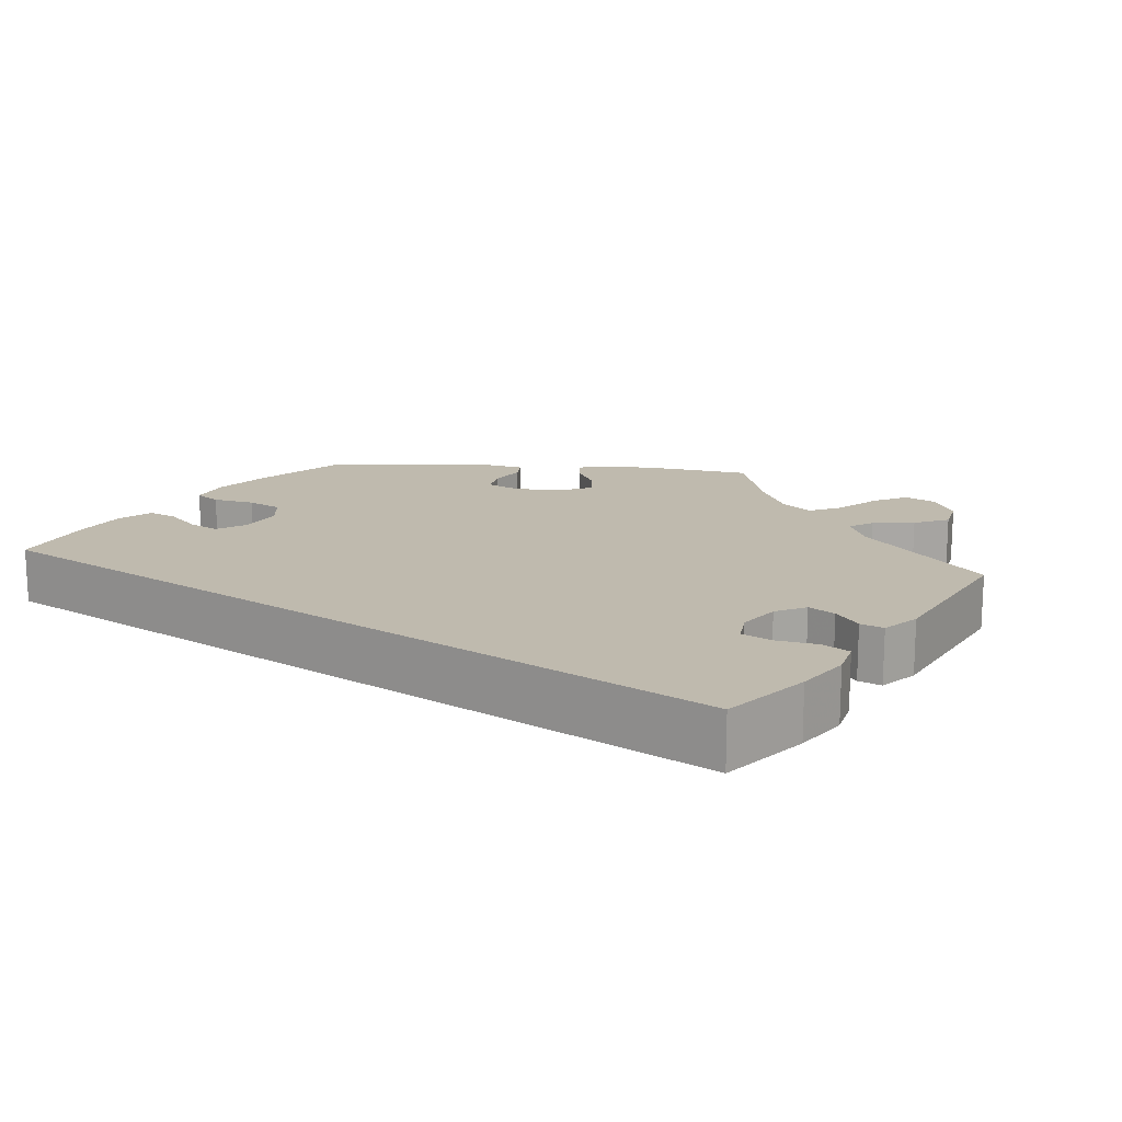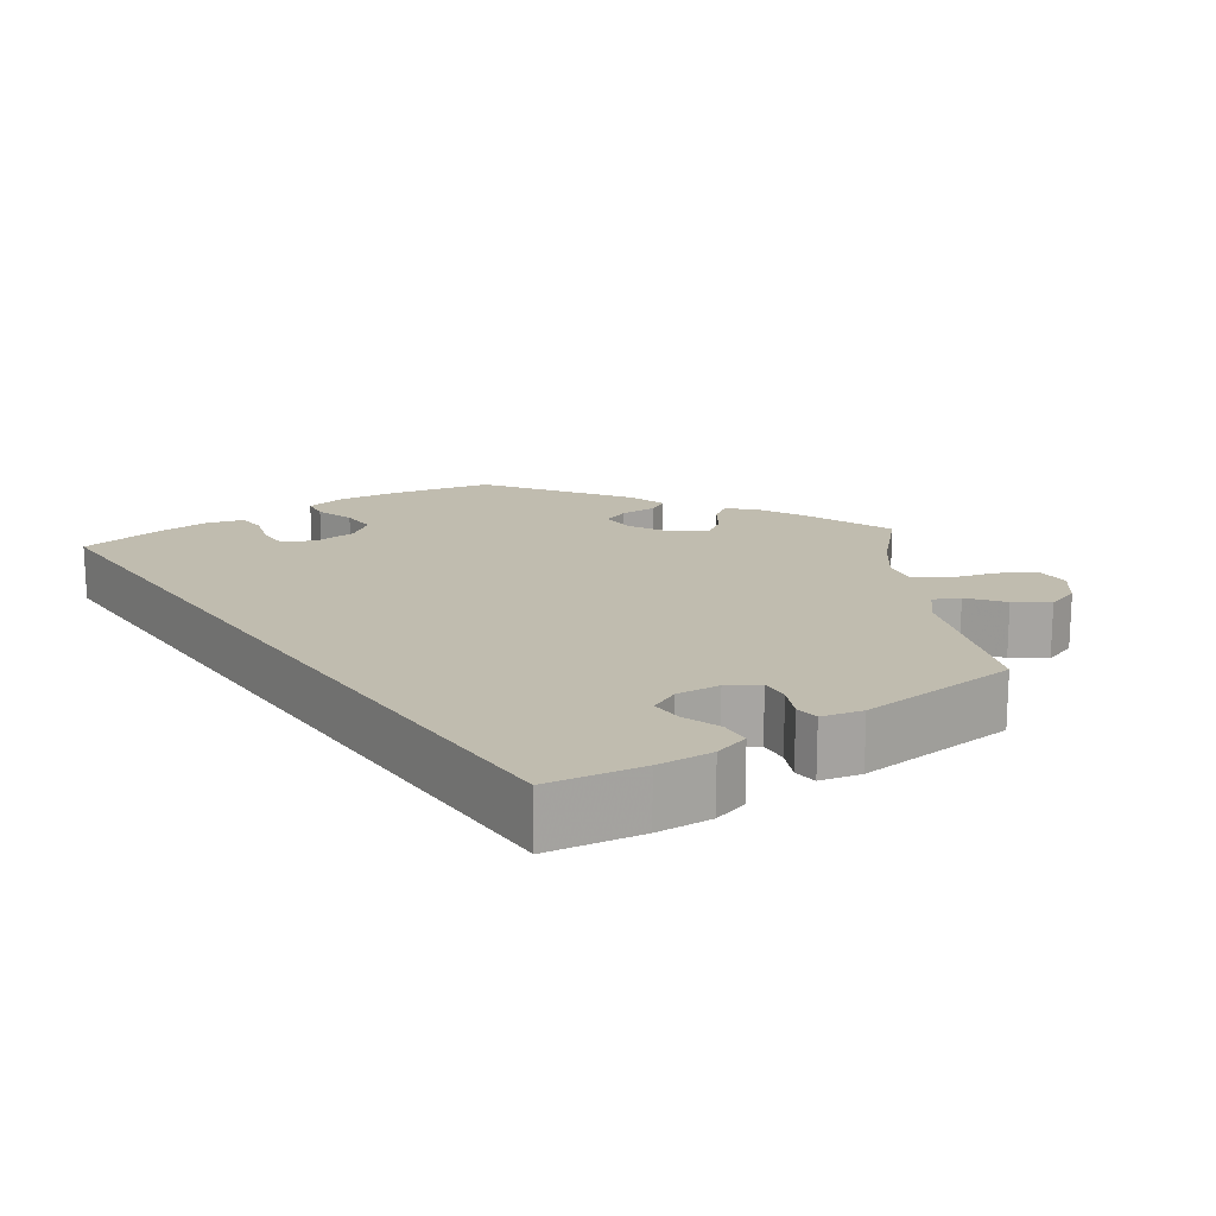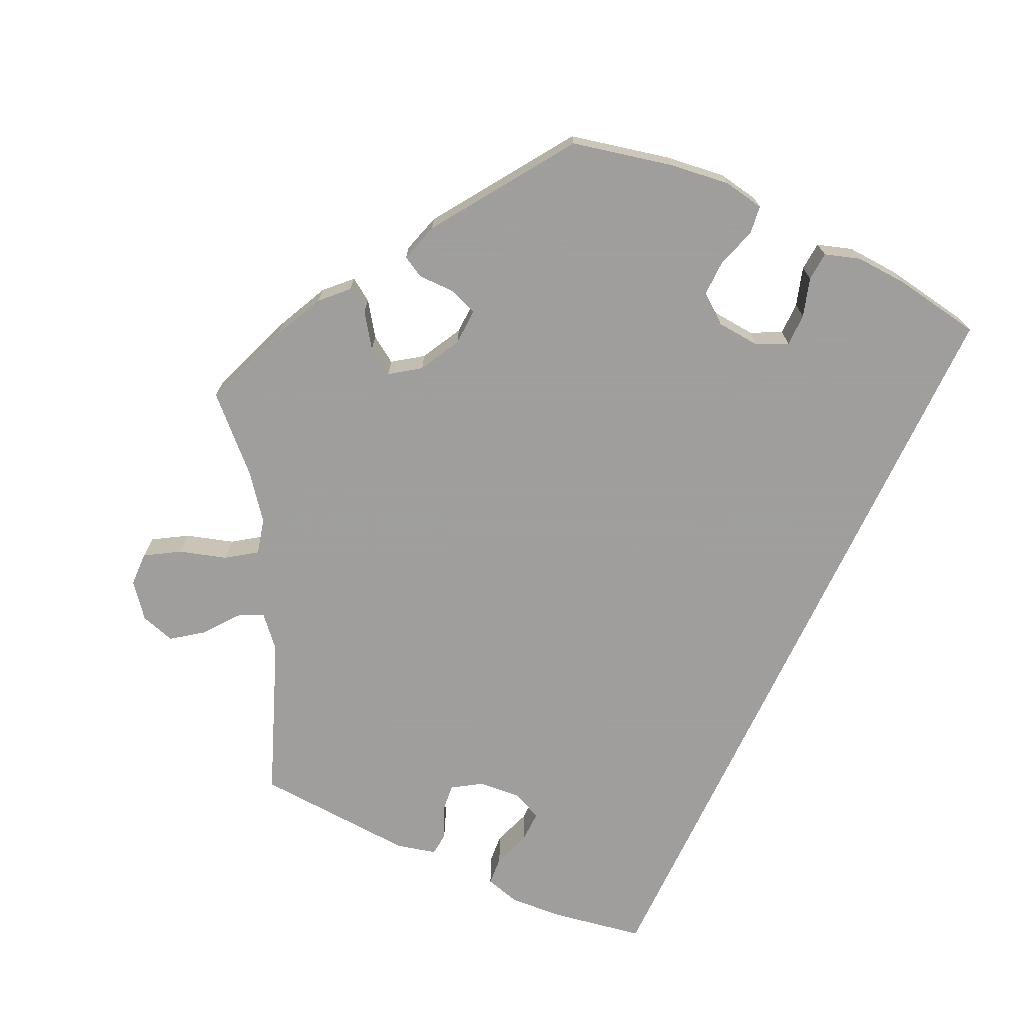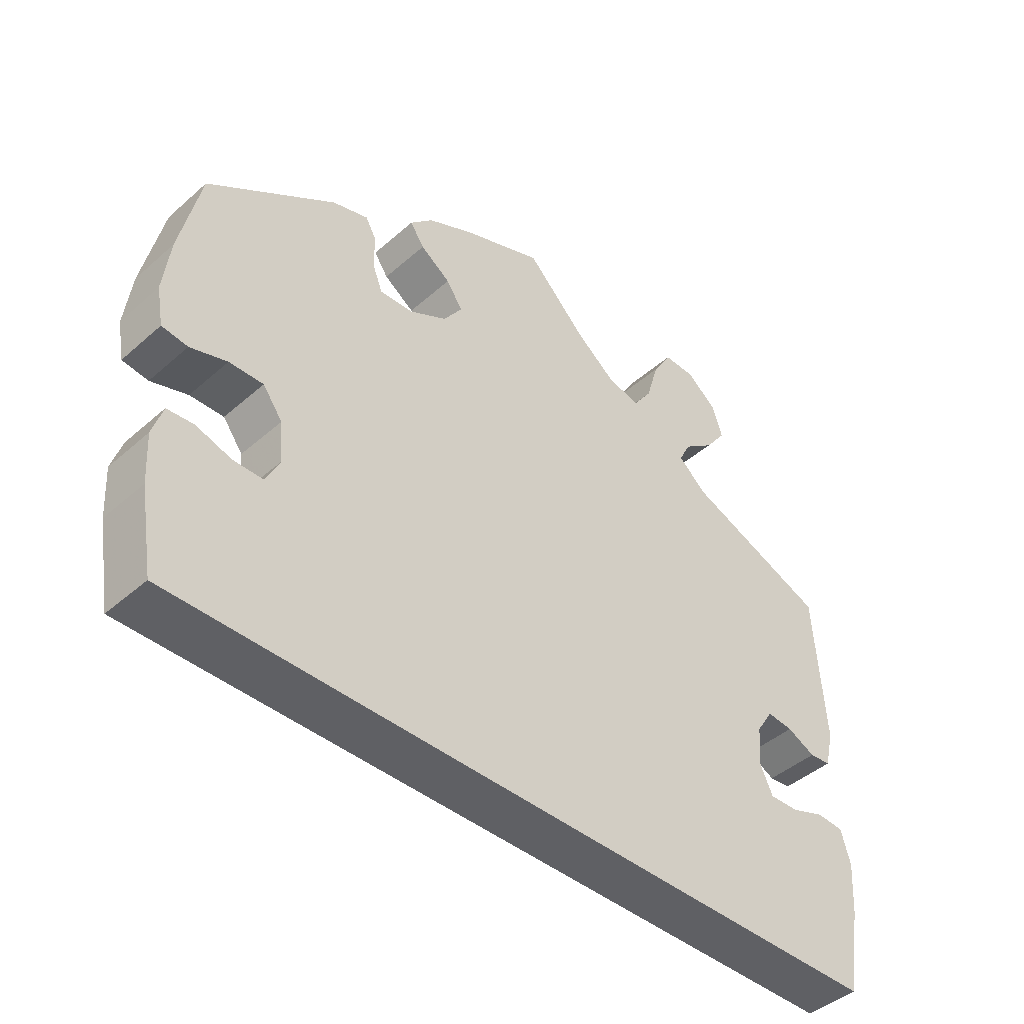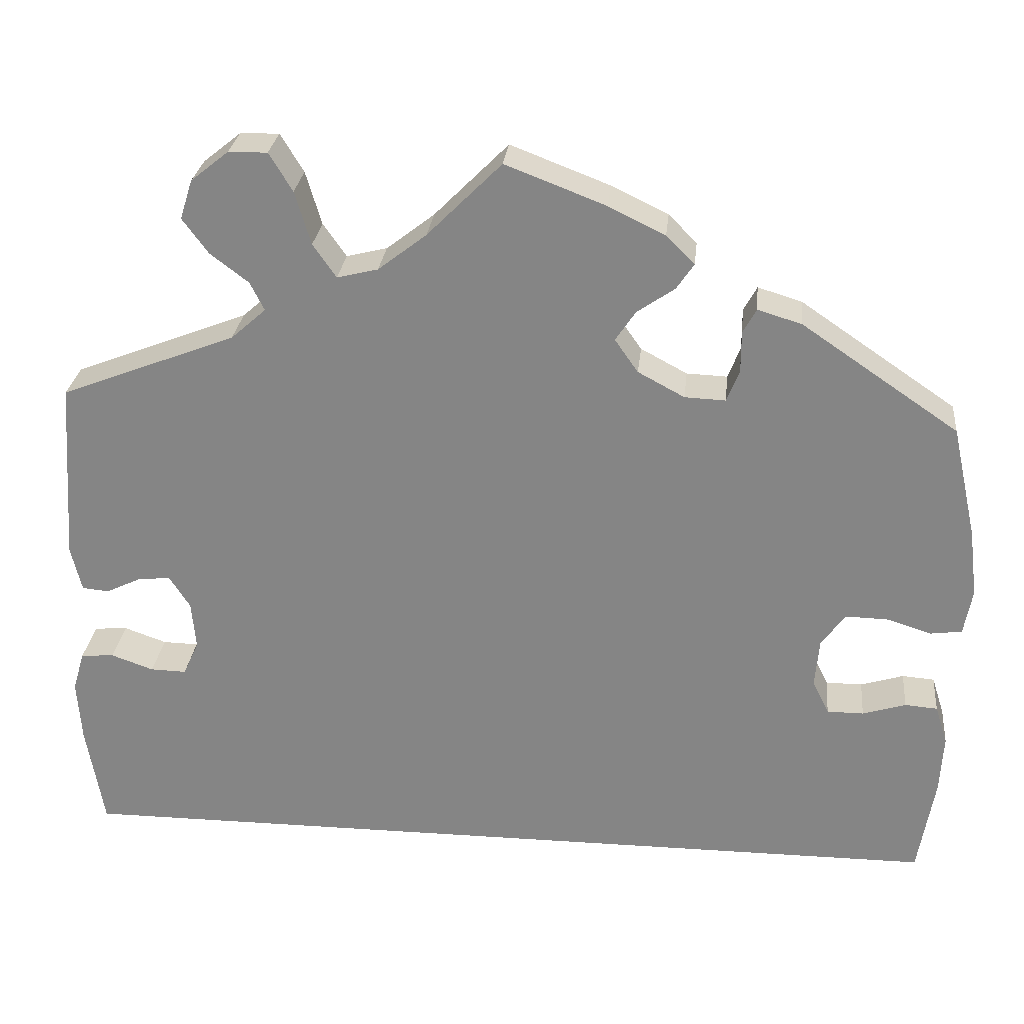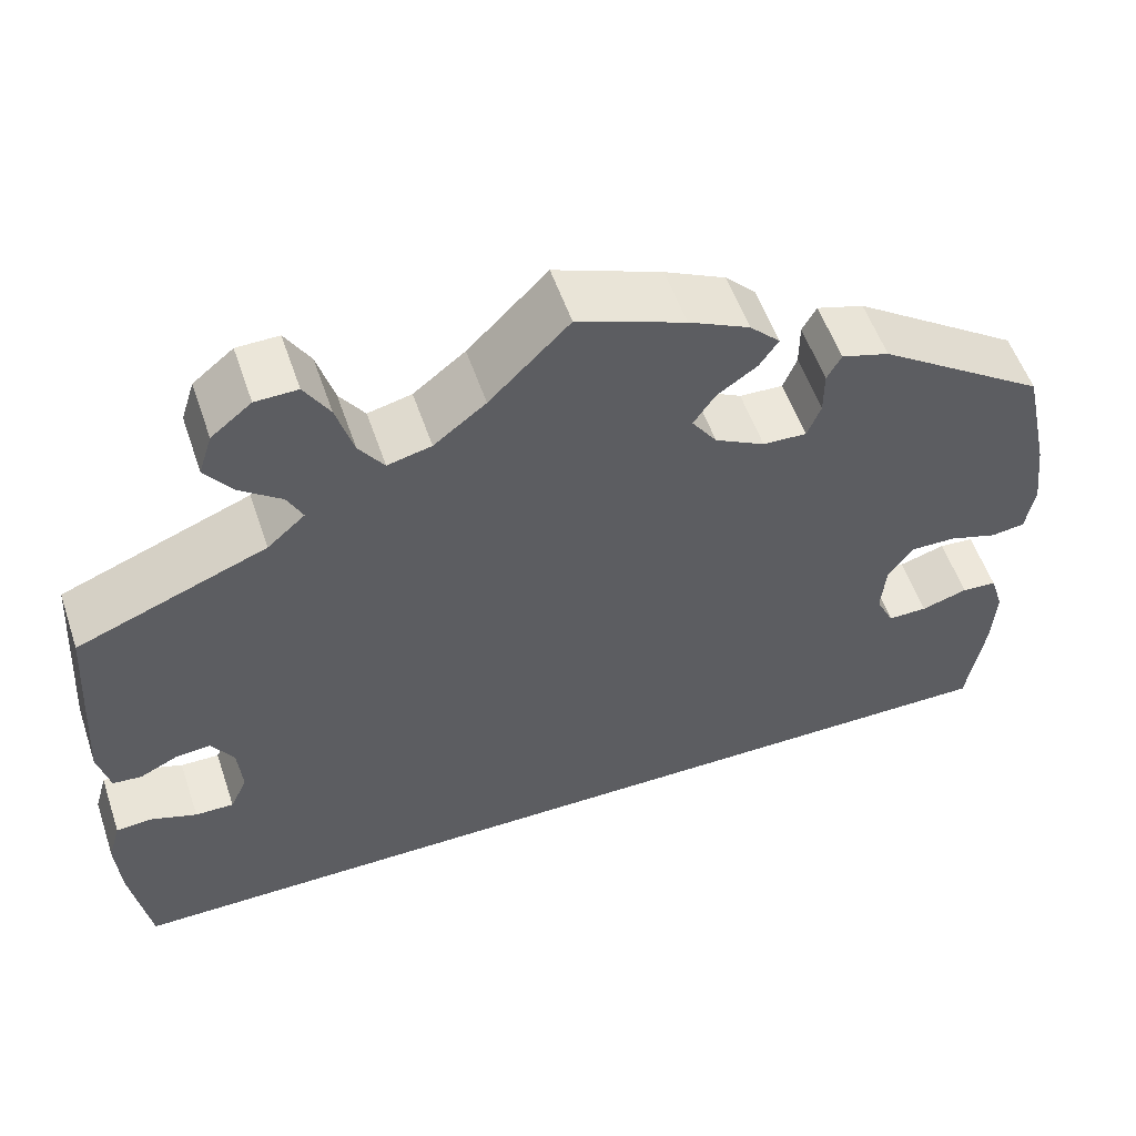
<metadata>
{"format":"obj","ext":"obj","renderer":"f3d","projection":"perspective","resolution":1024,"background":"white","views":[{"elev":15.5,"azim":-144.4,"up":"+Y"},{"elev":16.3,"azim":-125.0,"up":"+Y"},{"elev":-71.1,"azim":65.1,"up":"+Y"},{"elev":-43.6,"azim":135.9,"up":"+Z"},{"elev":27.3,"azim":5.9,"up":"+Z"},{"elev":54.9,"azim":-18.7,"up":"+Z"}]}
</metadata>
<code>
v -0.539 0.07 0.037
v -0.558 0.07 -0.186
v 0.201 0.07 0.476
v 0.577 0.07 0.094
v 0.455 0.07 -0.087
v -0.563 0.07 -0.112
v -0.458 0.07 -0.079
v 0.557 0.07 -0.192
v 0.507 0.07 -0.071
v 0.349 0.07 0.438
v 0.265 0.07 0.337
v 0.156 0.07 0.445
v -0.243 0.07 0.578
v -0.507 0.07 0.034
v 0.529 0.07 0.034
v -0.271 0.07 0.624
v -0.465 0.07 0.054
v 0.567 0.07 0.039
v 0.296 0.07 0.454
v -0.401 0.07 0.019
v 0.537 0.07 0.31
v -0.318 0.07 0.623
v -0.196 0.07 0.474
v 0.222 0.07 0.507
v 0.188 0.07 0.541
v -0.347 0.07 0.498
v -0.147 0.07 0.486
v 0.425 0.07 0.052
v 0.28 0.07 0.425
v -0.537 0.07 0.31
v 0.537 0.07 -0.31
v -0.089 0.07 0.531
v -0.378 0.07 0.54
v 0.391 0.07 -0.046
v 0 0.07 0.62
v 0.411 0.07 -0.087
v -0.284 0.07 0.429
v 0.216 0.07 0.339
v -0.396 0.07 -0.039
v -0.301 0.07 0.463
v -0.426 0.07 0.058
v -0.549 0.07 -0.064
v 0.567 0.07 0.175
v -0.415 0.07 -0.08
v -0.363 0.07 0.587
v -0.552 0.07 0.091
v 0.396 0.07 0.013
v 0.16 0.07 0.369
v -0.537 0.07 -0.31
v -0.326 0.07 0.392
v 0.475 0.07 0.051
v 0.546 0.07 -0.074
v 0.561 0.07 -0.121
v 0.28 0.07 0.375
v -0.224 0.07 0.514
v 0.132 0.07 0.409
v 0.12 0.07 0.574
v -0.509 0.07 -0.061
v -0.539 -0 0.037
v -0.558 -0 -0.186
v 0.201 -0 0.476
v 0.577 -0 0.094
v 0.455 -0 -0.087
v -0.563 -0 -0.112
v -0.458 -0 -0.079
v 0.557 -0 -0.192
v 0.507 -0 -0.071
v 0.349 -0 0.438
v 0.265 -0 0.337
v 0.156 -0 0.445
v -0.243 -0 0.578
v -0.507 -0 0.034
v 0.529 -0 0.034
v -0.271 -0 0.624
v -0.465 -0 0.054
v 0.567 -0 0.039
v 0.296 -0 0.454
v -0.401 -0 0.019
v 0.537 -0 0.31
v -0.318 -0 0.623
v -0.196 -0 0.474
v 0.222 -0 0.507
v 0.188 -0 0.541
v -0.347 -0 0.498
v -0.147 -0 0.486
v 0.425 -0 0.052
v 0.28 -0 0.425
v -0.537 -0 0.31
v 0.537 -0 -0.31
v -0.089 -0 0.531
v -0.378 -0 0.54
v 0.391 -0 -0.046
v 0 -0 0.62
v 0.411 -0 -0.087
v -0.284 -0 0.429
v 0.216 -0 0.339
v -0.396 -0 -0.039
v -0.301 -0 0.463
v -0.426 -0 0.058
v -0.549 -0 -0.064
v 0.567 -0 0.175
v -0.415 -0 -0.08
v -0.363 -0 0.587
v -0.552 -0 0.091
v 0.396 -0 0.013
v 0.16 -0 0.369
v -0.537 -0 -0.31
v -0.326 -0 0.392
v 0.475 -0 0.051
v 0.546 -0 -0.074
v 0.561 -0 -0.121
v 0.28 -0 0.375
v -0.224 -0 0.514
v 0.132 -0 0.409
v 0.12 -0 0.574
v -0.509 -0 -0.061
f 54 29 19 10
f 11 54 10 21
f 38 11 21 43
f 25 24 3 12
f 25 12 56
f 32 35 57 25
f 27 32 25 56
f 23 27 56 48
f 22 16 13 55
f 22 55 23
f 45 22 23
f 40 26 33 45
f 40 45 23
f 37 40 23 48
f 1 46 30 50
f 17 14 1 50
f 41 17 50 37
f 20 41 37 48
f 6 42 58 7
f 6 7 44
f 2 6 44
f 49 2 44
f 31 49 44
f 8 31 44 39
f 5 9 52 53
f 36 5 53 8
f 4 18 15 51
f 38 43 4 51
f 38 51 28
f 48 38 28 47
f 20 48 47 34
f 36 8 39 20
f 34 36 20
f 68 77 87 112
f 79 68 112 69
f 101 79 69 96
f 70 61 82 83
f 114 70 83
f 83 115 93 90
f 114 83 90 85
f 106 114 85 81
f 113 71 74 80
f 81 113 80
f 81 80 103
f 103 91 84 98
f 81 103 98
f 106 81 98 95
f 108 88 104 59
f 108 59 72 75
f 95 108 75 99
f 106 95 99 78
f 65 116 100 64
f 102 65 64
f 102 64 60
f 102 60 107
f 102 107 89
f 97 102 89 66
f 111 110 67 63
f 66 111 63 94
f 109 73 76 62
f 109 62 101 96
f 86 109 96
f 105 86 96 106
f 92 105 106 78
f 78 97 66 94
f 78 94 92
f 43 101 62 4
f 4 62 76 18
f 18 76 73 15
f 15 73 109 51
f 51 109 86 28
f 28 86 105 47
f 47 105 92 34
f 34 92 94 36
f 36 94 63 5
f 5 63 67 9
f 9 67 110 52
f 52 110 111 53
f 53 111 66 8
f 8 66 89 31
f 31 89 107 49
f 49 107 60 2
f 2 60 64 6
f 6 64 100 42
f 42 100 116 58
f 58 116 65 7
f 7 65 102 44
f 44 102 97 39
f 39 97 78 20
f 20 78 99 41
f 41 99 75 17
f 17 75 72 14
f 14 72 59 1
f 1 59 104 46
f 46 104 88 30
f 30 88 108 50
f 50 108 95 37
f 37 95 98 40
f 40 98 84 26
f 26 84 91 33
f 33 91 103 45
f 45 103 80 22
f 22 80 74 16
f 16 74 71 13
f 13 71 113 55
f 55 113 81 23
f 23 81 85 27
f 27 85 90 32
f 32 90 93 35
f 35 93 115 57
f 57 115 83 25
f 25 83 82 24
f 24 82 61 3
f 3 61 70 12
f 12 70 114 56
f 56 114 106 48
f 48 106 96 38
f 38 96 69 11
f 11 69 112 54
f 54 112 87 29
f 29 87 77 19
f 19 77 68 10
f 10 68 79 21
f 21 79 101 43

</code>
